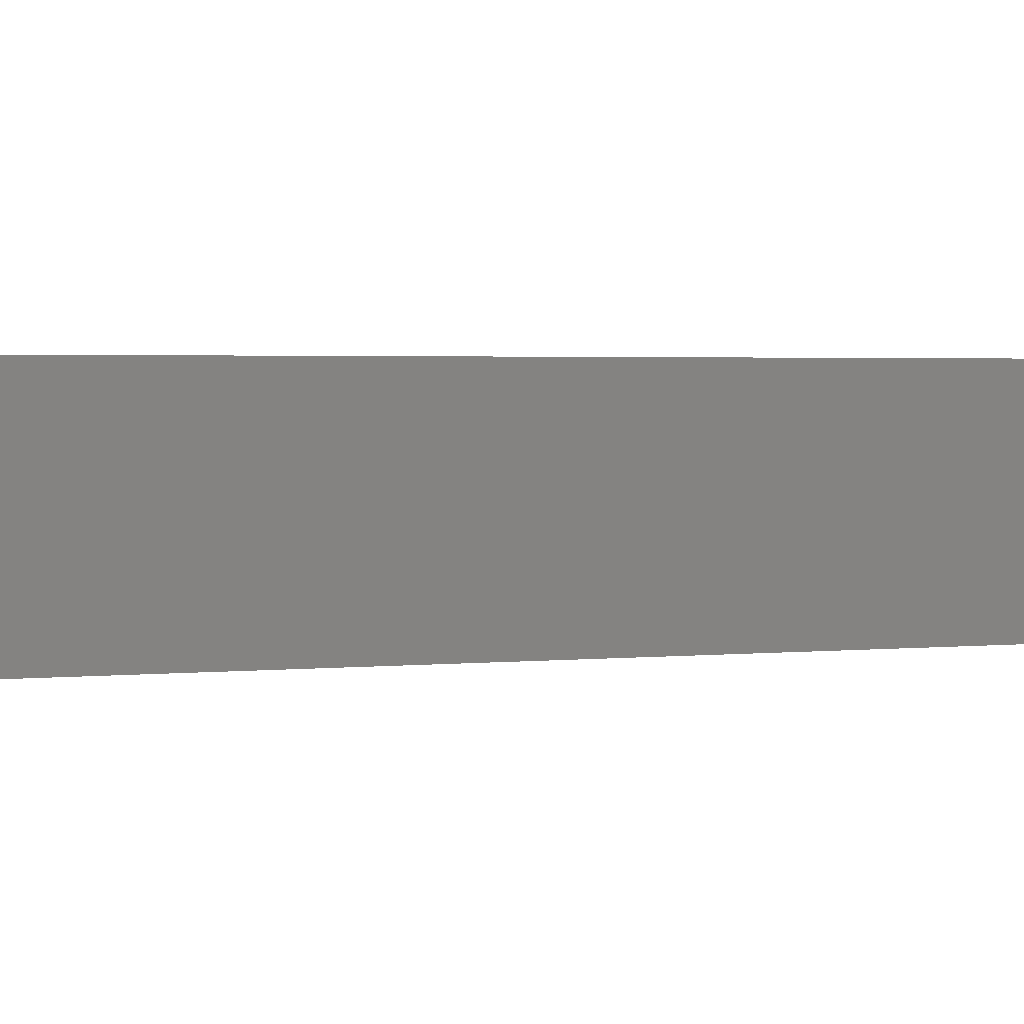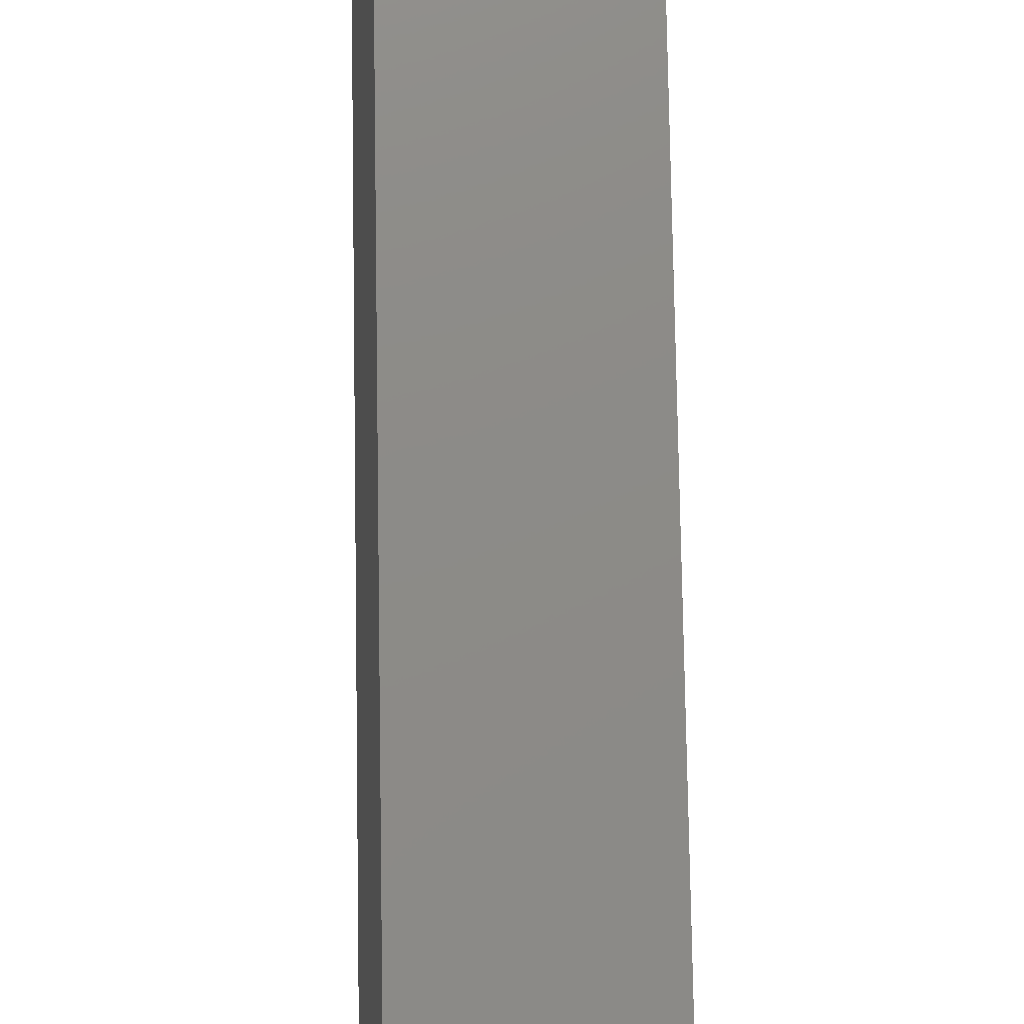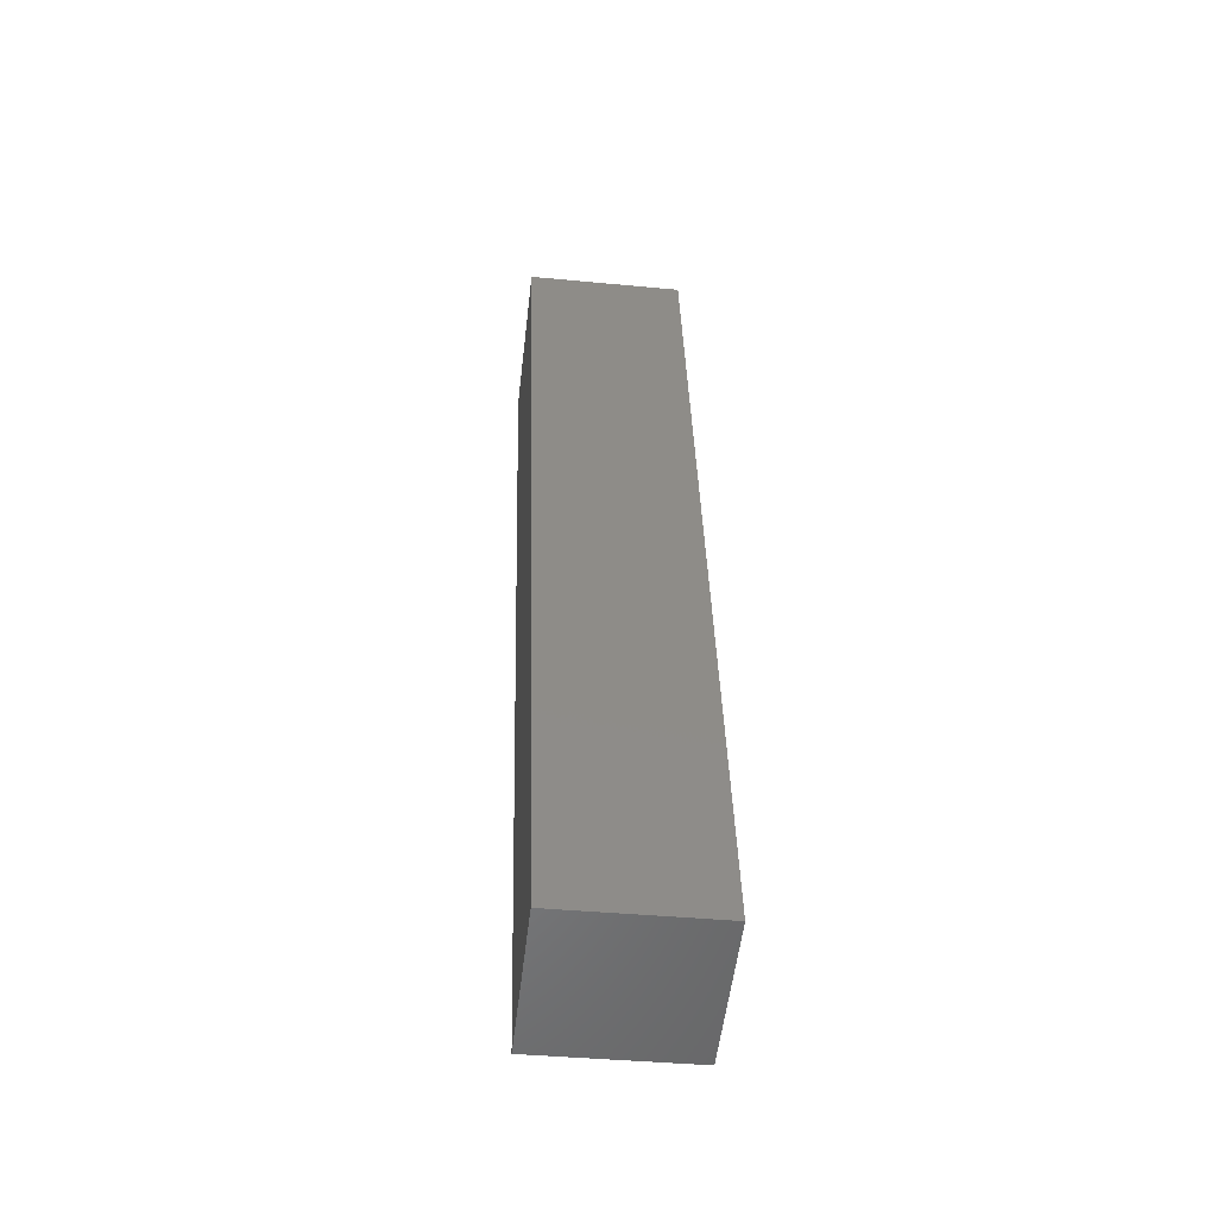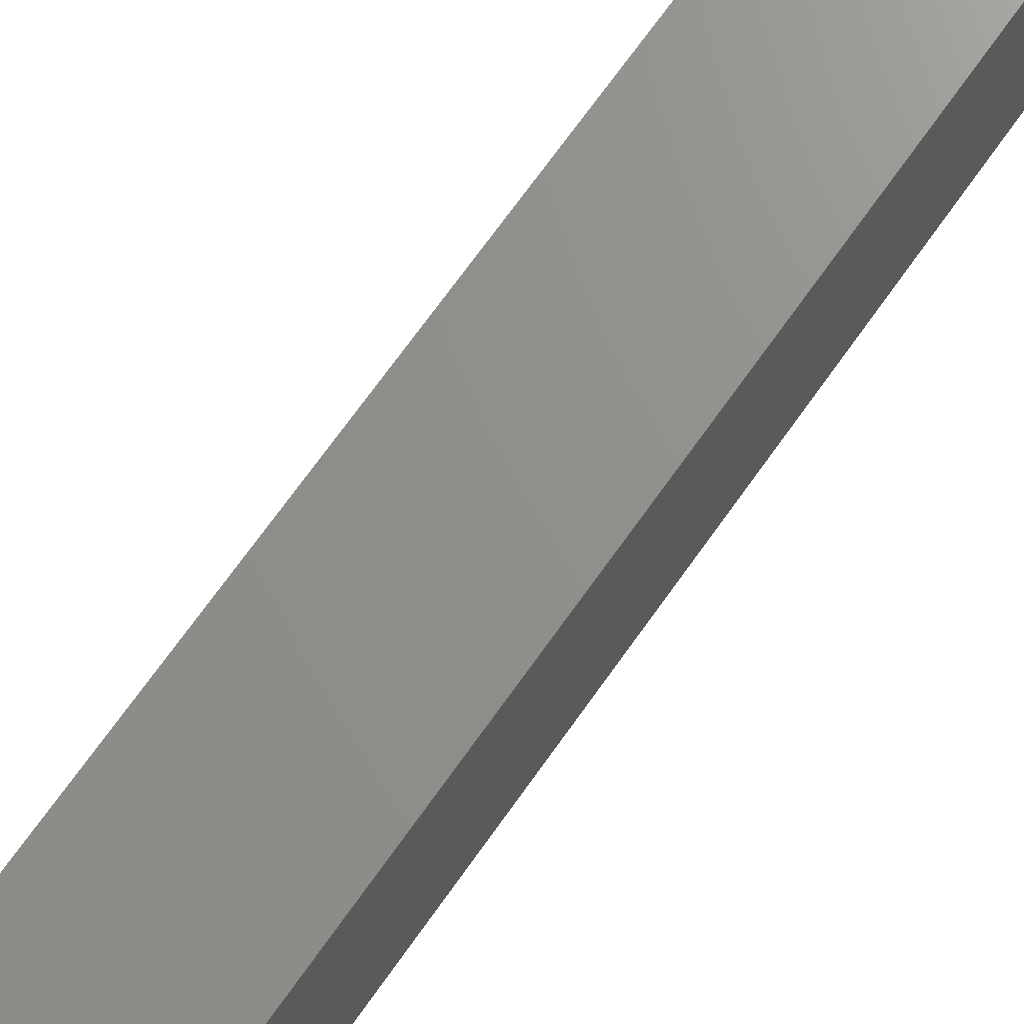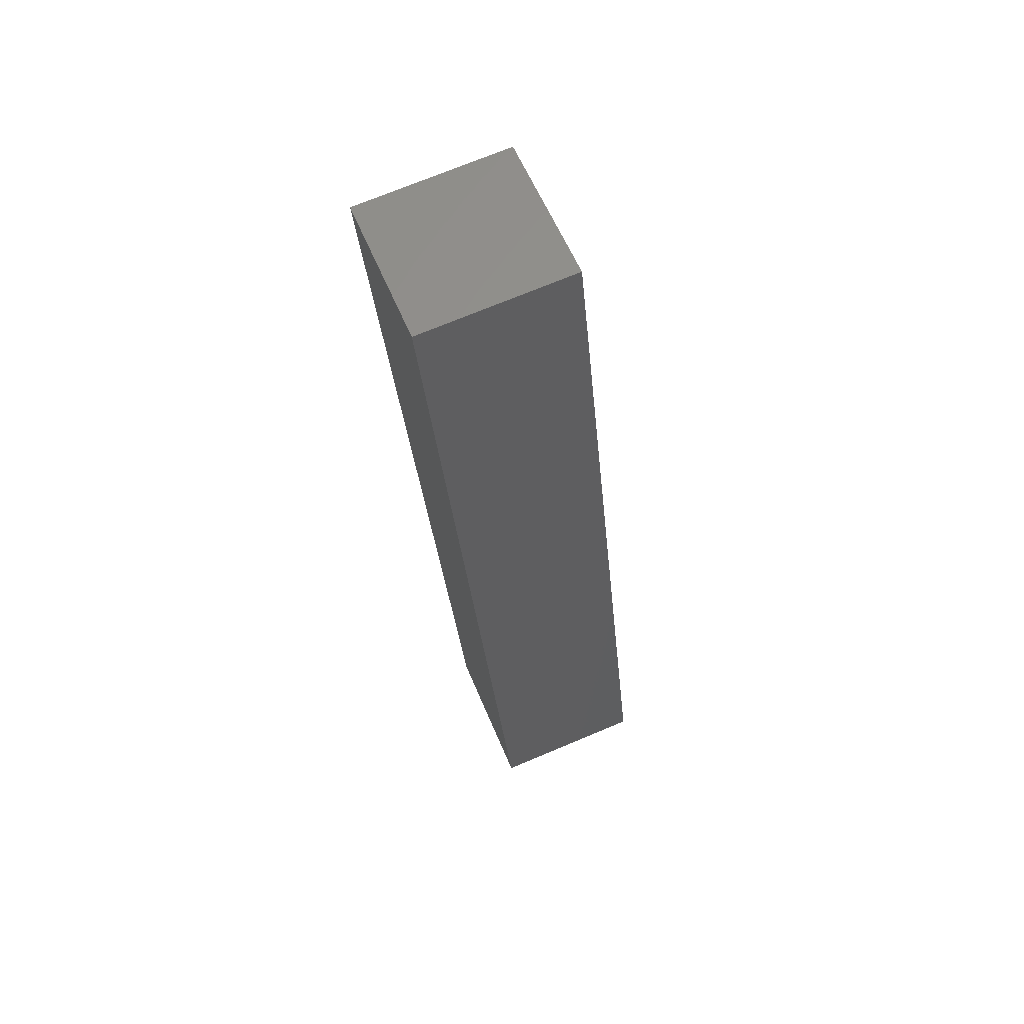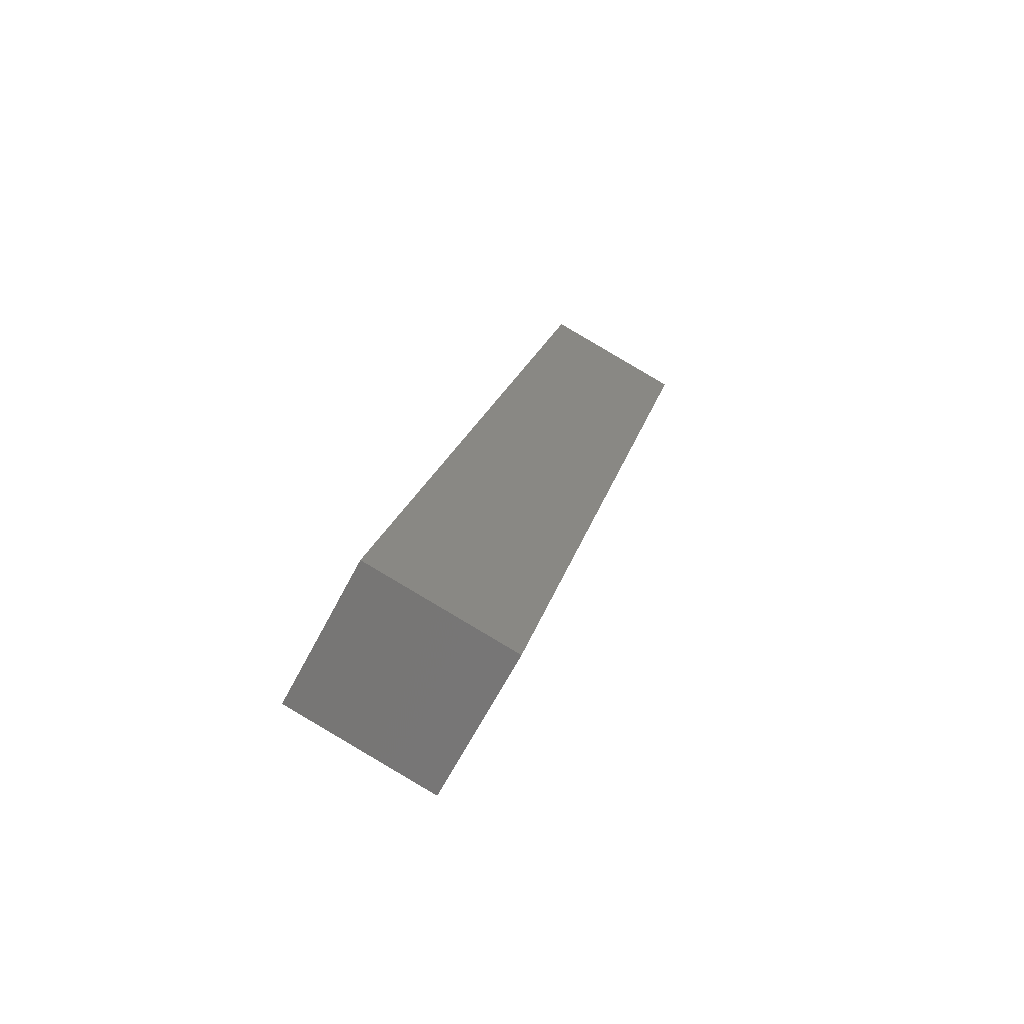
<metadata>
{"format":"stl","ext":"stl","renderer":"f3d","projection":"perspective","resolution":1024,"background":"white","views":[{"elev":5.5,"azim":78.1,"up":"+Y"},{"elev":75.0,"azim":-167.7,"up":"+Y"},{"elev":-39.6,"azim":-90.1,"up":"+Z"},{"elev":75.0,"azim":49.0,"up":"+Y"},{"elev":71.8,"azim":-106.1,"up":"+Z"},{"elev":-65.6,"azim":-21.0,"up":"+Z"}]}
</metadata>
<code>
# stl→obj: 8 verts, 12 faces
v 9383 1407 5226
v 9349 1403 5080
v 9386 1382 5226
v 9352 1378 5080
v 9407 1410 5221
v 9410 1385 5221
v 9376 1381 5075
v 9373 1406 5075
f 1 2 3
f 3 2 4
f 1 3 5
f 5 3 6
f 6 3 7
f 7 3 4
f 2 8 4
f 4 8 7
f 2 1 8
f 8 1 5
f 7 8 6
f 6 8 5

</code>
